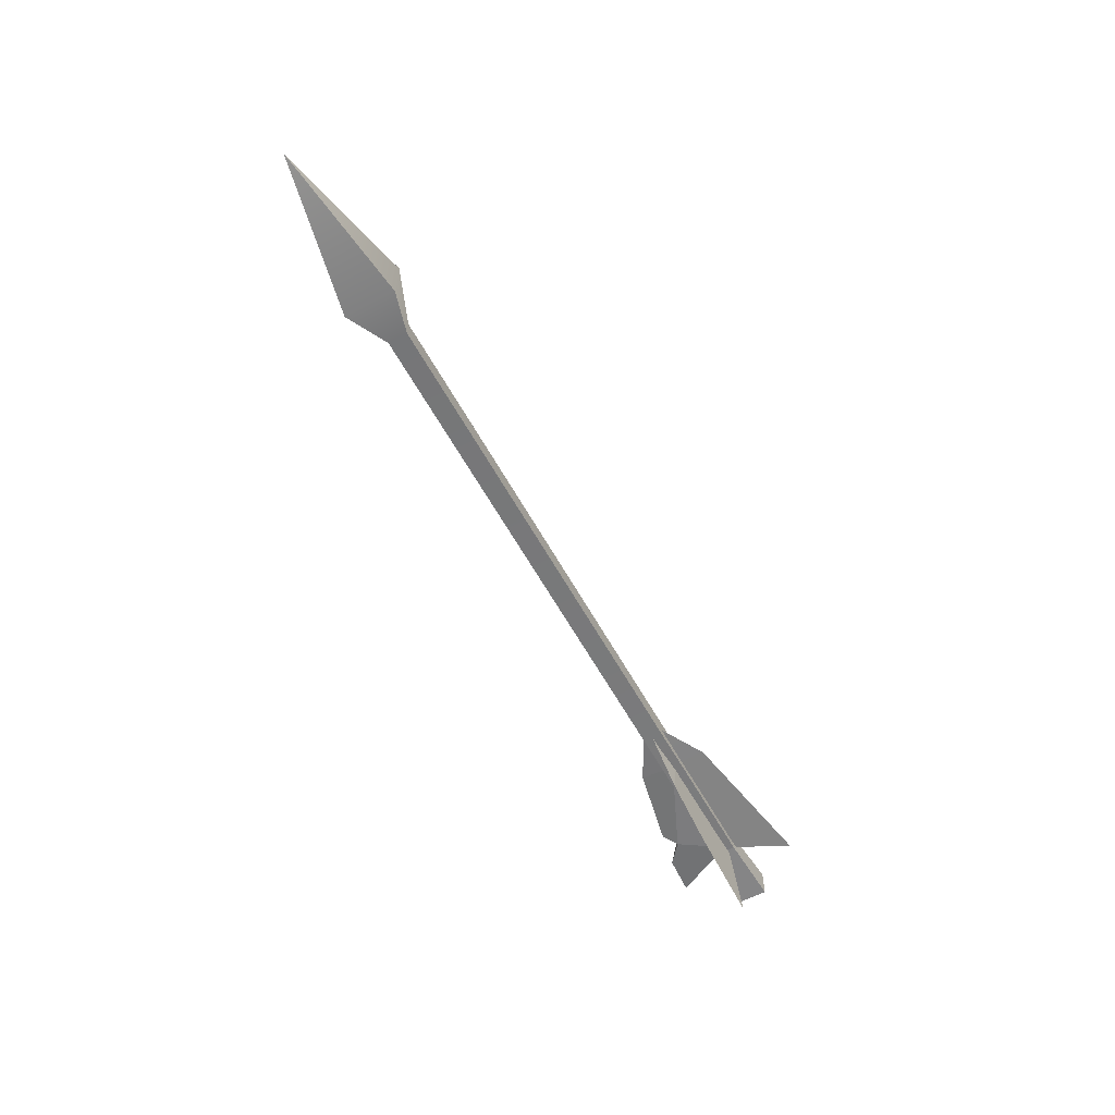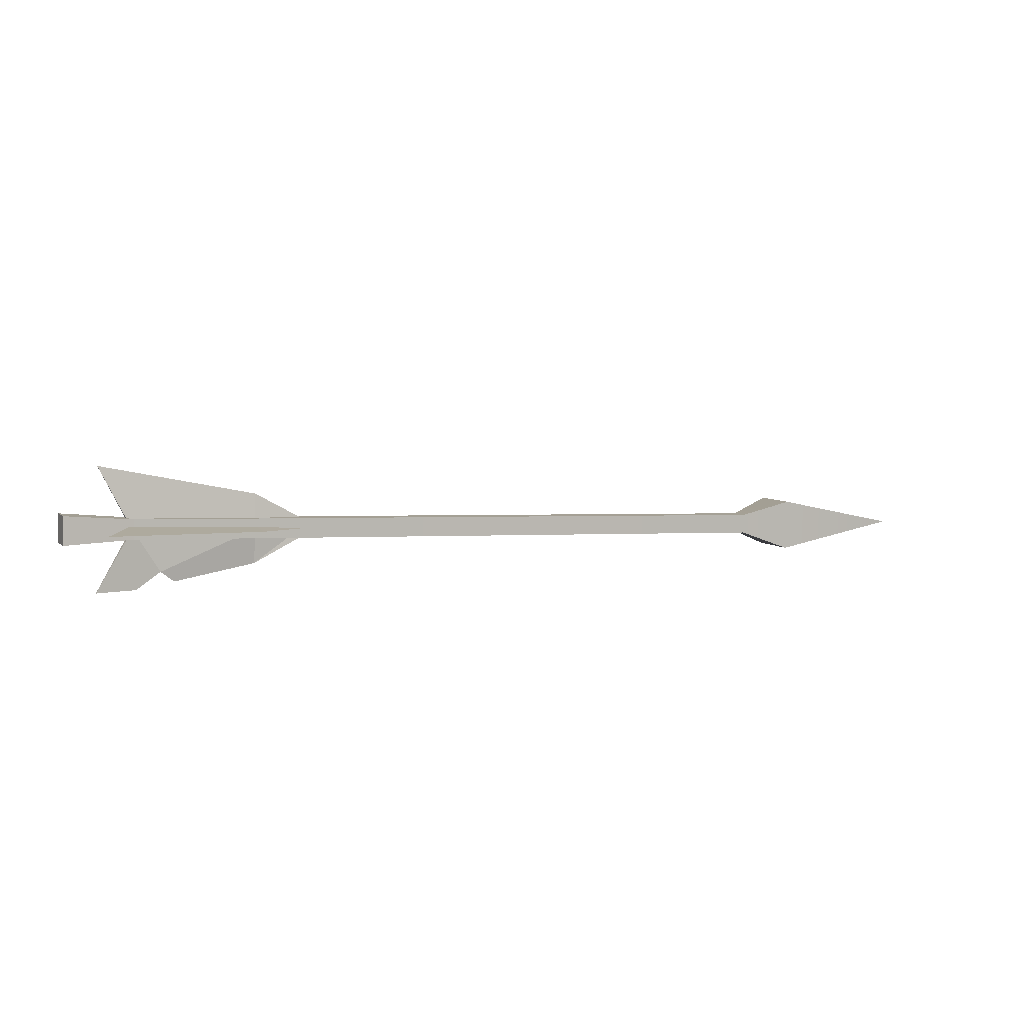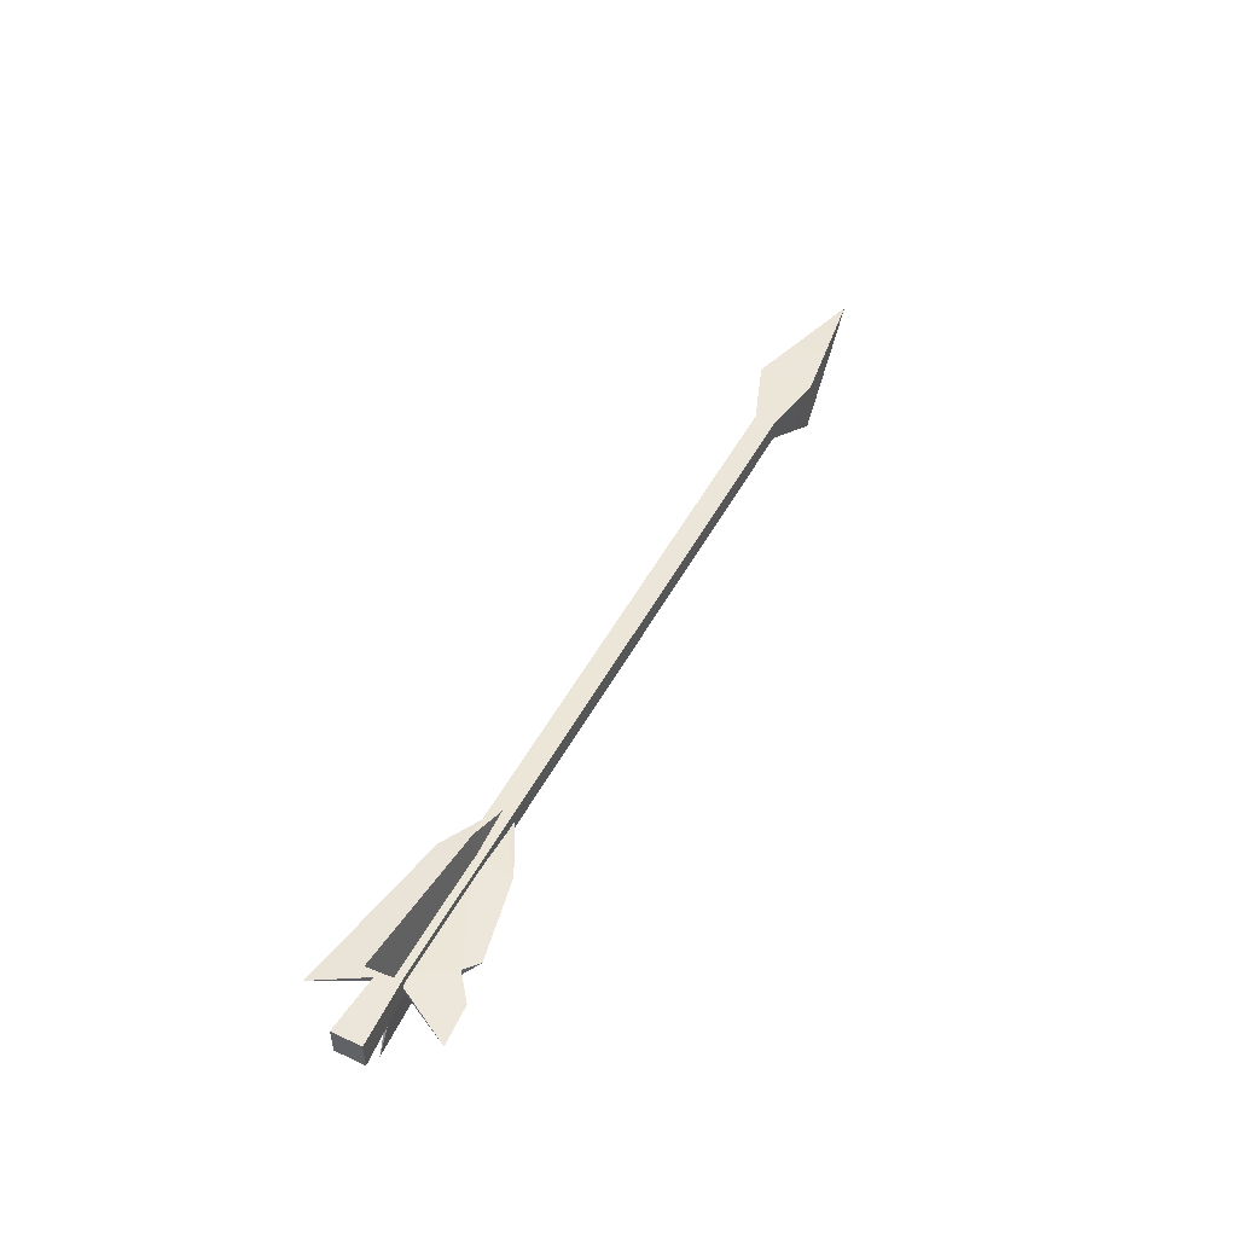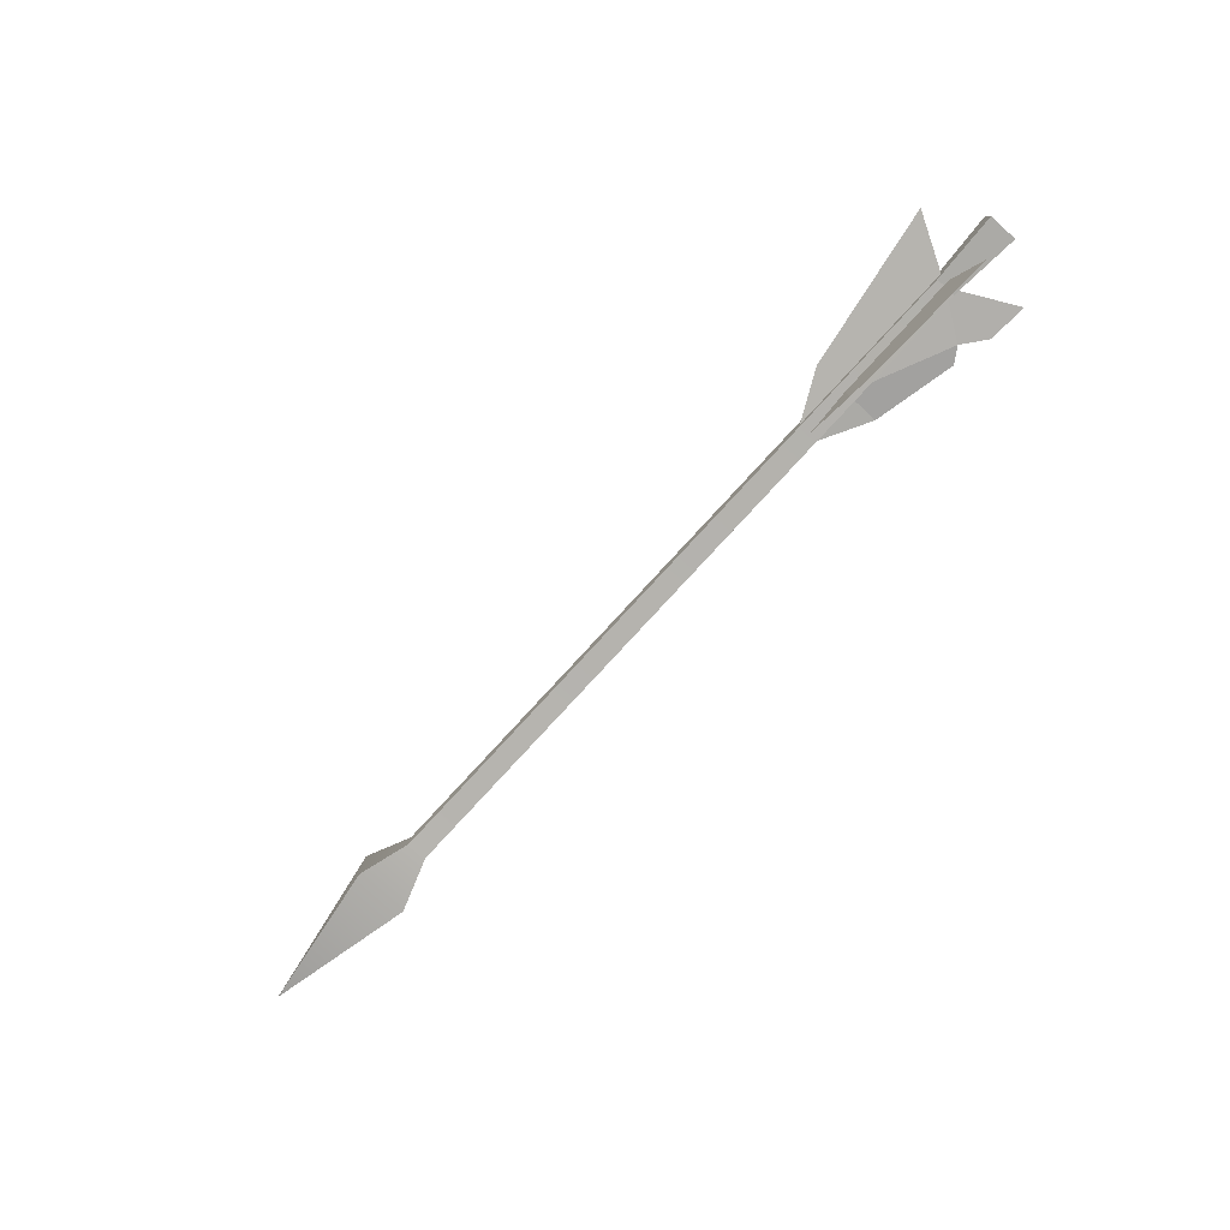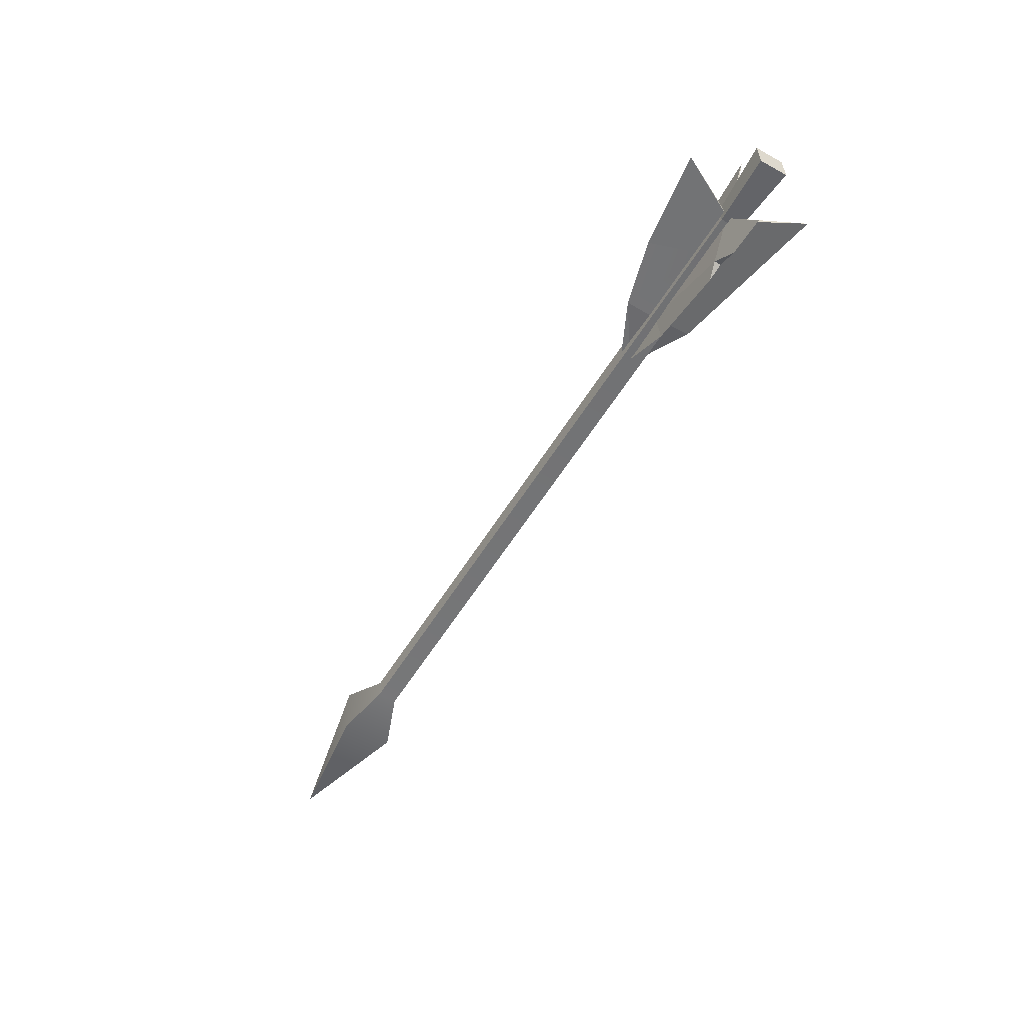
<metadata>
{"format":"obj","ext":"obj","renderer":"f3d","projection":"perspective","resolution":1024,"background":"white","views":[{"elev":-58.9,"azim":116.5,"up":"+Z"},{"elev":5.9,"azim":-22.8,"up":"+Y"},{"elev":49.1,"azim":-64.8,"up":"+Z"},{"elev":-78.8,"azim":-134.5,"up":"+Z"},{"elev":-53.1,"azim":-120.7,"up":"+Y"}]}
</metadata>
<code>
g arrowGold
v 0.1081 -0.0189 -0.0156
v 0.0003147 -0.02262 -0.02247
v 0.0003147 -0.02262 0.02247
v 0.1081 -0.0189 0.0156
v 0.0003147 -0.02262 -0.02247
v 0.001831 0.0223 -0.02247
v 0.001831 0.0223 0.02247
v 0.0003147 -0.02262 0.02247
v 0.001831 0.0223 -0.02247
v 0.1091 0.01228 -0.0156
v 0.1091 0.01228 0.0156
v 0.001831 0.0223 0.02247
v 0.1081 -0.0189 0.0156
v 0.0003147 -0.02262 0.02247
v 0.001831 0.0223 0.02247
v 0.1091 0.01228 0.0156
v 0.1091 0.01228 -0.0156
v 0.001831 0.0223 -0.02247
v 0.0003147 -0.02262 -0.02247
v 0.1081 -0.0189 -0.0156
v 1.177 -0.05547 -0.0156
v 0.1081 -0.0189 -0.0156
v 0.1081 -0.0189 0.0156
v 1.177 -0.05547 0.0156
v 1.248 -0.08317 -0.04088
v 1.248 -0.08317 0.04088
v 1.177 -0.05547 0.0156
v 0.1081 -0.0189 0.0156
v 0.1091 0.01228 0.0156
v 1.178 -0.02429 0.0156
v 1.248 -0.08317 0.04088
v 1.251 -0.001461 0.04088
v 0.1091 0.01228 -0.0156
v 1.178 -0.02429 -0.0156
v 1.178 -0.02429 0.0156
v 0.1091 0.01228 0.0156
v 1.251 -0.001461 0.04088
v 1.251 -0.001461 -0.04088
v 1.178 -0.02429 -0.0156
v 0.1091 0.01228 -0.0156
v 0.1081 -0.0189 -0.0156
v 1.177 -0.05547 -0.0156
v 1.251 -0.001461 -0.04088
v 1.248 -0.08317 -0.04088
v 0.3006 -0.011 0.05521
v 0.3005 -0.01622 5.96e-10
v 0.1709 -0.01118 5.96e-10
v 0.108 -0.009059 5.96e-10
v 0.05471 -0.002466 0.105
v 0.3005 -0.01622 5.96e-10
v 0.3006 -0.011 0.05521
v 0.3777 -0.013 0.01292
v 0.3777 -0.013 -0.002001
v 0.1515 -0.005734 -0.09082
v 0.1709 -0.01118 5.96e-10
v 0.2004 -0.007383 -0.08368
v 0.3005 -0.01622 5.96e-10
v 0.3006 -0.011 -0.05521
v 0.2004 -0.007383 -0.08368
v 0.3006 -0.011 -0.05521
v 0.3005 -0.01622 5.96e-10
v 0.3777 -0.013 -0.002001
v 0.3777 -0.013 -0.01692
v 0.1083 0.001378 8.941e-10
v 0.3008 -0.005781 8.941e-10
v 0.3006 -0.011 0.05521
v 0.05471 -0.002466 0.105
v 0.3008 -0.005781 8.941e-10
v 0.3777 -0.013 -0.002001
v 0.3777 -0.013 0.01292
v 0.3006 -0.011 0.05521
v 0.1083 0.001378 8.941e-10
v 0.05471 -0.002466 -0.105
v 0.1515 -0.005734 -0.09082
v 0.2004 -0.007383 -0.08368
v 0.3006 -0.011 -0.05521
v 0.3008 -0.005781 8.941e-10
v 0.3006 -0.011 -0.05521
v 0.3777 -0.013 -0.01692
v 0.3777 -0.013 -0.002001
v 0.3008 -0.005781 8.941e-10
v 0.05471 -0.002466 0.105
v 0.108 -0.009059 5.96e-10
v 0.1083 0.001378 8.941e-10
v 0.1083 0.001378 8.941e-10
v 0.108 -0.009059 5.96e-10
v 0.05471 -0.002466 -0.105
v 0.05471 -0.002466 -0.105
v 0.108 -0.009059 5.96e-10
v 0.1709 -0.01118 5.96e-10
v 0.1515 -0.005734 -0.09082
v 0.1082 -0.004331 0.004977
v 0.05799 0.09462 -0.0003238
v 0.3025 0.04369 -0.0002444
v 0.3006 -0.01149 0.004977
v 0.3006 -0.01149 0.004977
v 0.3025 0.04369 -0.0002444
v 0.3782 0.001535 -0.003511
v 0.3777 -0.01337 -0.003511
v 0.2988 -0.06667 -0.0002444
v 0.3006 -0.01149 0.004977
v 0.3777 -0.01337 -0.003511
v 0.3772 -0.02829 -0.003511
v 0.1719 -0.08896 -0.0003238
v 0.1497 -0.07206 0.004977
v 0.3006 -0.01149 0.004977
v 0.2988 -0.06667 -0.0002444
v 0.05139 -0.1008 -0.0003238
v 0.1082 -0.004331 0.004977
v 0.1497 -0.07206 0.004977
v 0.1129 -0.09902 -0.0003238
v 0.3006 -0.01149 0.004977
v 0.1497 -0.07206 0.004977
v 0.1082 -0.004331 0.004977
v 0.1082 -0.004331 -0.005466
v 0.3006 -0.01149 -0.005466
v 0.3025 0.04369 -0.0002444
v 0.05799 0.09462 -0.0003238
v 0.3782 0.001535 -0.003511
v 0.3777 -0.01337 -0.003511
v 0.2988 -0.06667 -0.0002444
v 0.3772 -0.02829 -0.003511
v 0.3777 -0.01337 -0.003511
v 0.3006 -0.01149 -0.005466
v 0.1719 -0.08896 -0.0003238
v 0.2988 -0.06667 -0.0002444
v 0.3006 -0.01149 -0.005466
v 0.1497 -0.07206 -0.005466
v 0.05139 -0.1008 -0.0003238
v 0.1129 -0.09902 -0.0003238
v 0.1497 -0.07206 -0.005466
v 0.1082 -0.004331 -0.005466
v 0.3006 -0.01149 -0.005466
v 0.1082 -0.004331 -0.005466
v 0.1497 -0.07206 -0.005466
v 0.05799 0.09462 -0.0003238
v 0.1082 -0.004331 0.004977
v 0.1082 -0.004331 -0.005466
v 0.1497 -0.07206 -0.005466
v 0.1497 -0.07206 0.004977
v 0.1719 -0.08896 -0.0003238
v 0.1129 -0.09902 -0.0003238
v 0.1497 -0.07206 0.004977
v 0.1497 -0.07206 -0.005466
v 0.1082 -0.004331 -0.005466
v 0.1082 -0.004331 0.004977
v 0.05139 -0.1008 -0.0003238
v 1.248 -0.08317 0.04088
v 1.482 -0.05015 0
v 1.248 -0.08317 -0.04088
v 1.248 -0.08317 -0.04088
v 1.482 -0.05015 0
v 1.251 -0.001461 -0.04088
v 1.251 -0.001461 -0.04088
v 1.482 -0.05015 0
v 1.251 -0.001461 0.04088
v 1.251 -0.001461 0.04088
v 1.482 -0.05015 0
v 1.248 -0.08317 0.04088
g arrowGold_0
f 3 2 1
f 4 3 1
f 7 6 5
f 8 7 5
f 11 10 9
f 12 11 9
f 15 14 13
f 16 15 13
f 19 18 17
f 20 19 17
f 23 22 21
f 24 23 21
f 21 25 24
f 25 26 24
f 29 28 27
f 30 29 27
f 27 31 30
f 31 32 30
f 35 34 33
f 36 35 33
f 35 37 34
f 37 38 34
f 41 40 39
f 42 41 39
f 39 43 42
f 43 44 42
f 47 46 45
f 45 48 47
f 45 49 48
f 52 51 50
f 53 52 50
f 56 55 54
f 58 57 55
f 59 58 55
f 62 61 60
f 63 62 60
f 66 65 64
f 67 66 64
f 70 69 68
f 71 70 68
f 74 73 72
f 72 75 74
f 72 76 75
f 72 77 76
f 80 79 78
f 81 80 78
f 84 83 82
f 87 86 85
f 90 89 88
f 91 90 88
f 94 93 92
f 95 94 92
f 98 97 96
f 99 98 96
f 102 101 100
f 103 102 100
f 106 105 104
f 107 106 104
f 110 109 108
f 111 110 108
f 114 113 112
f 117 116 115
f 118 117 115
f 117 119 116
f 119 120 116
f 123 122 121
f 124 123 121
f 127 126 125
f 128 127 125
f 131 130 129
f 132 131 129
f 135 134 133
f 138 137 136
f 141 140 139
f 144 143 142
f 147 146 145
f 150 149 148
f 153 152 151
f 156 155 154
f 159 158 157

</code>
